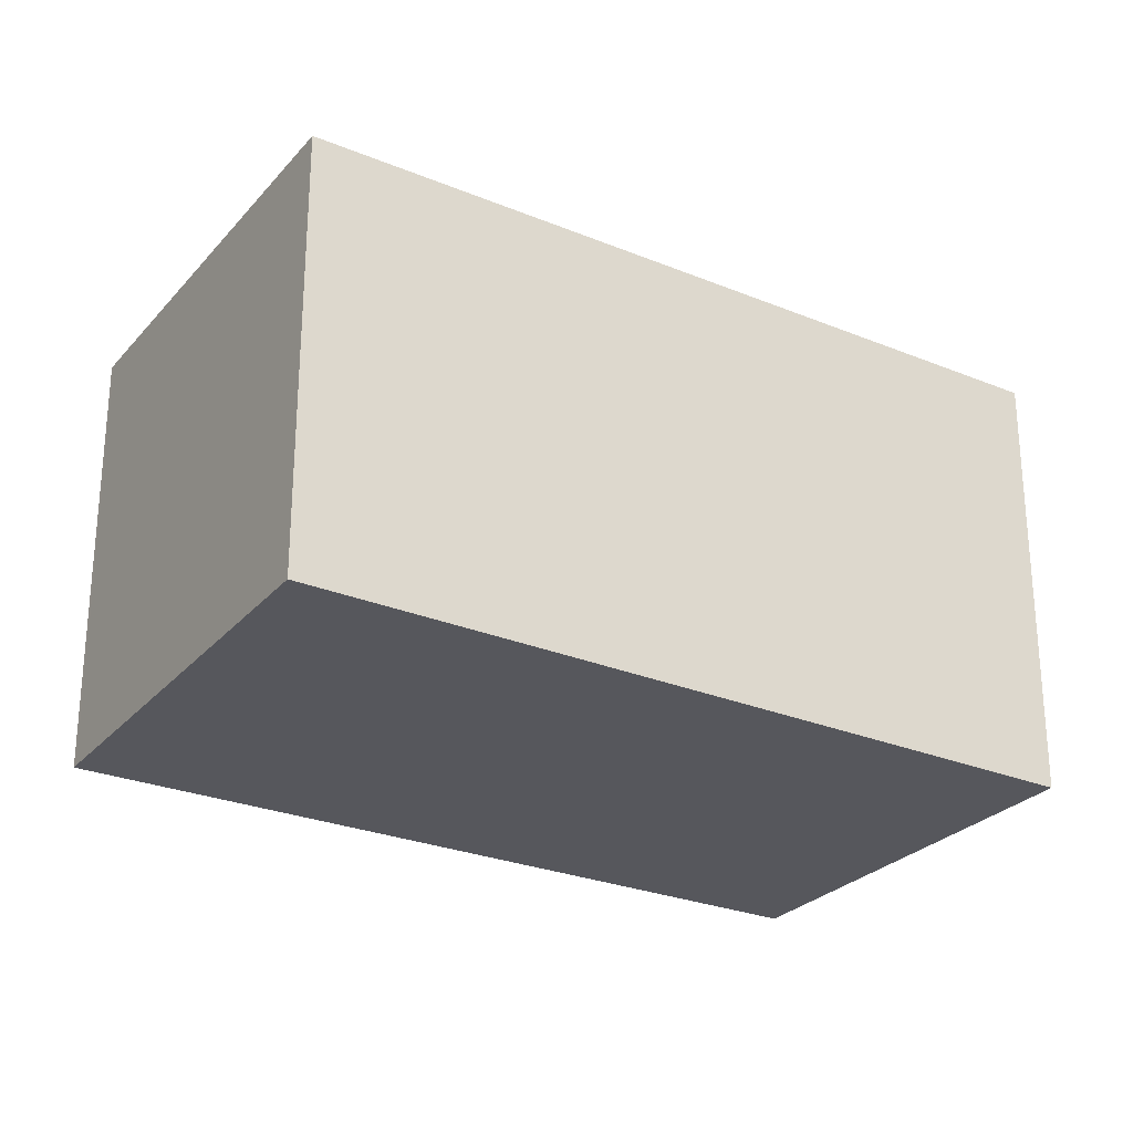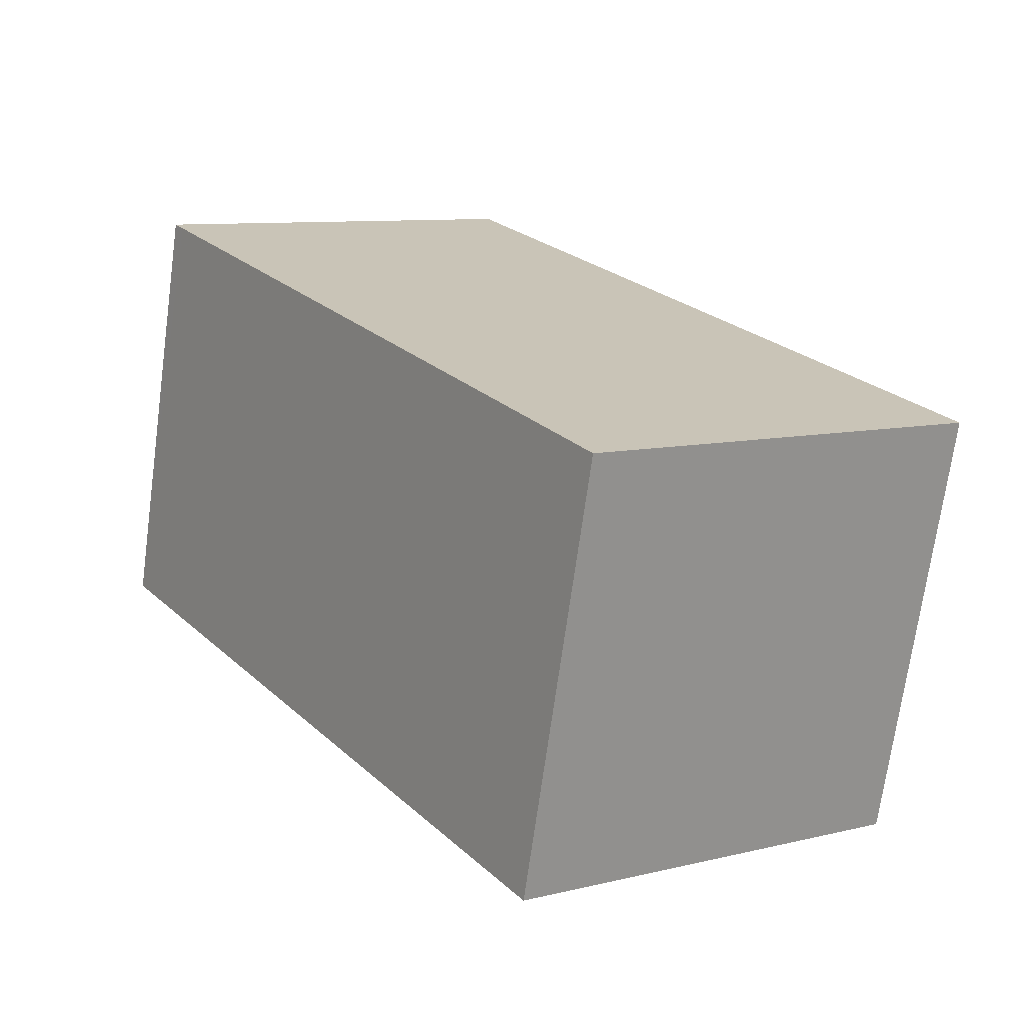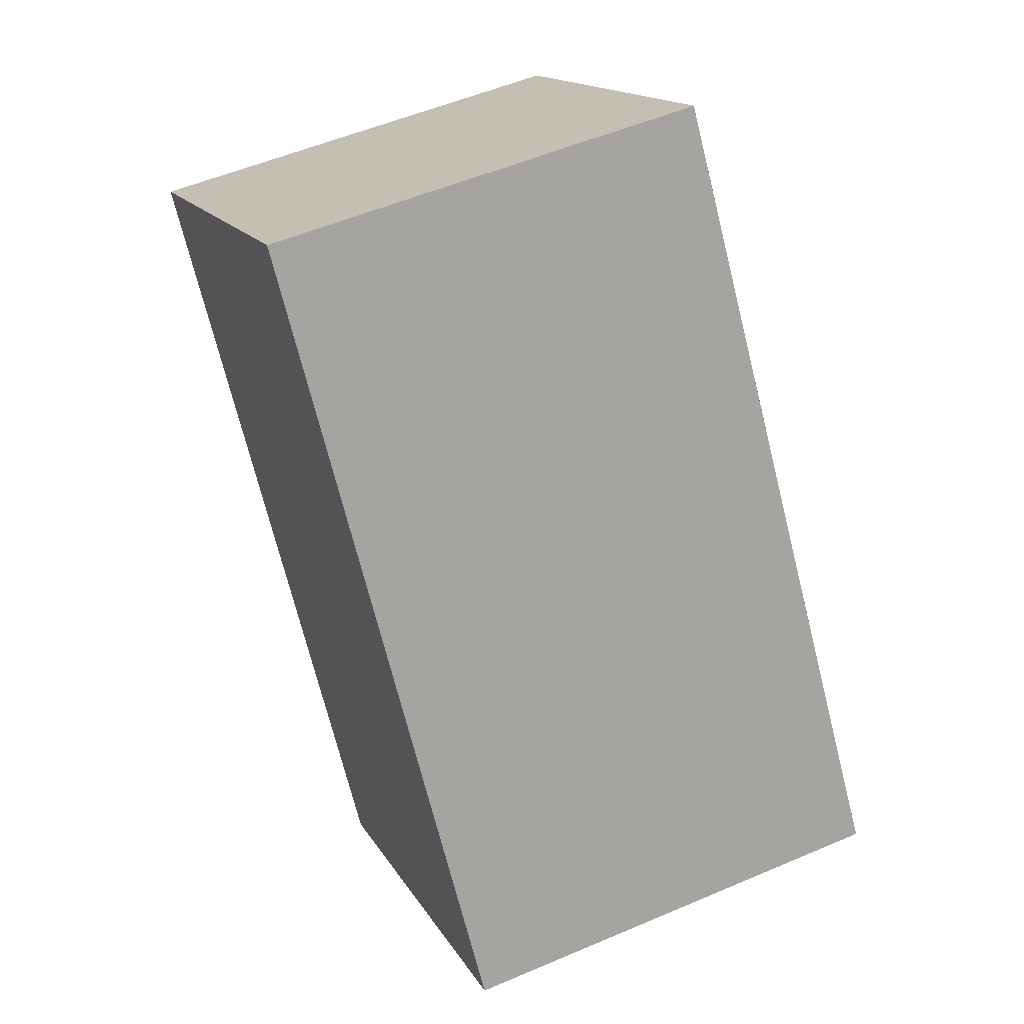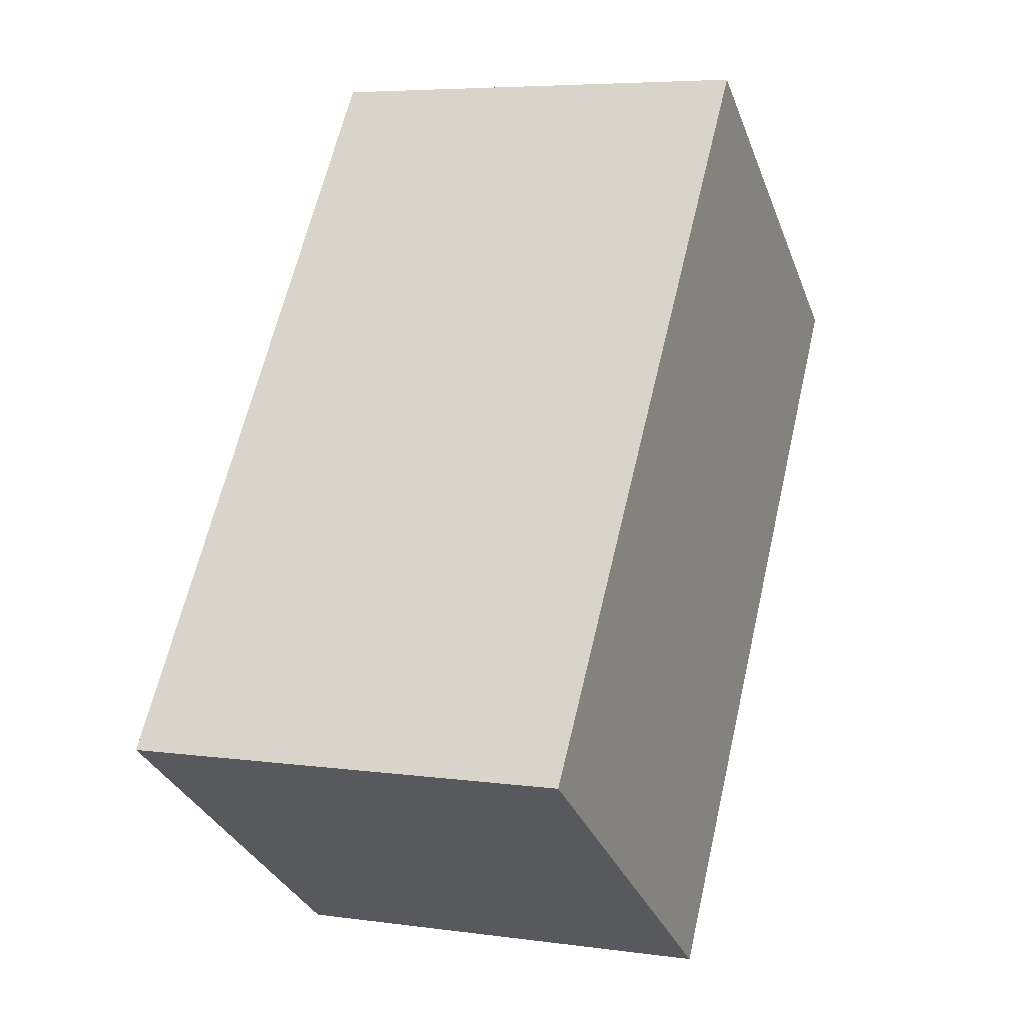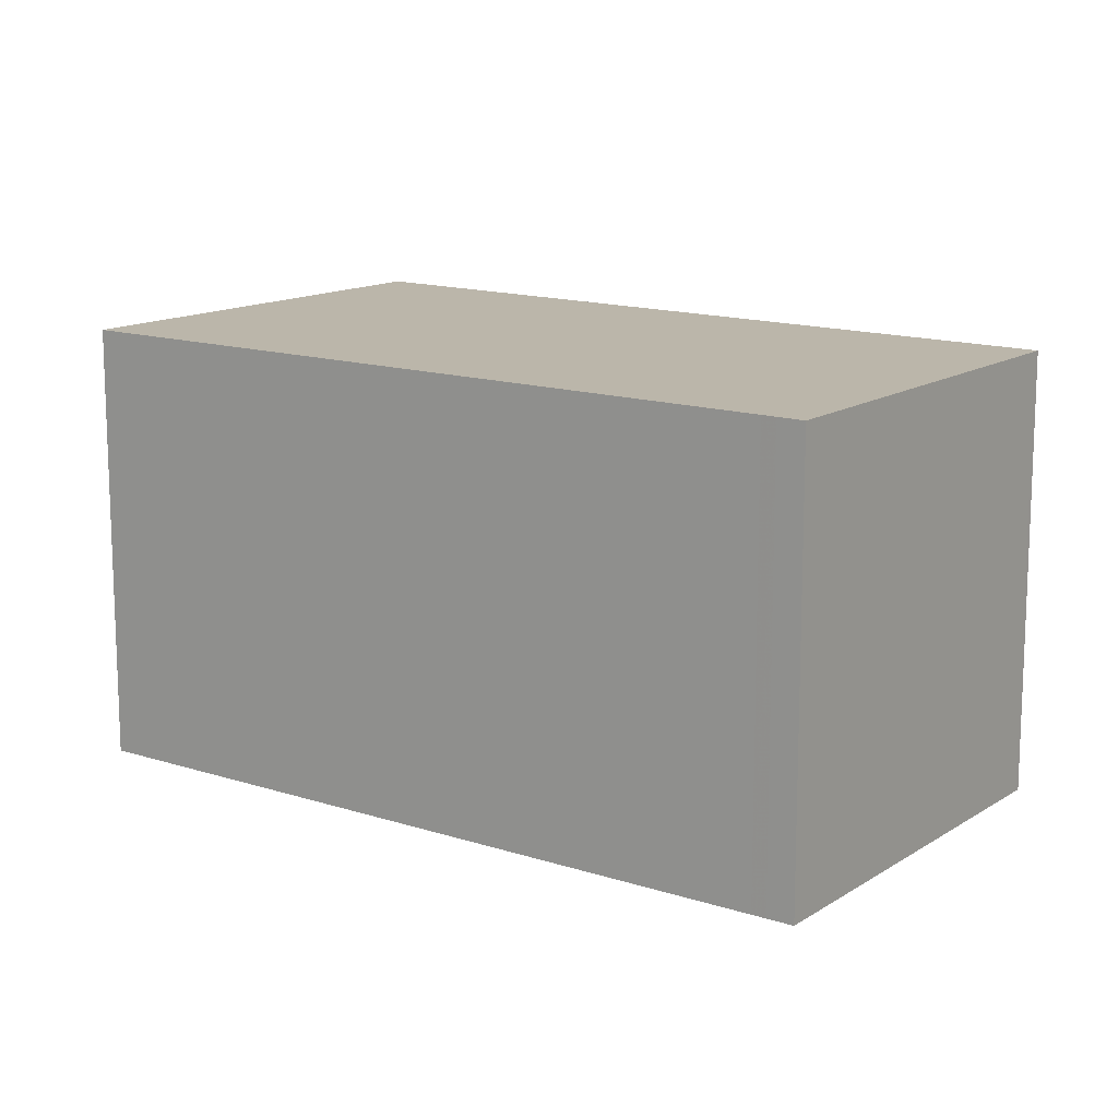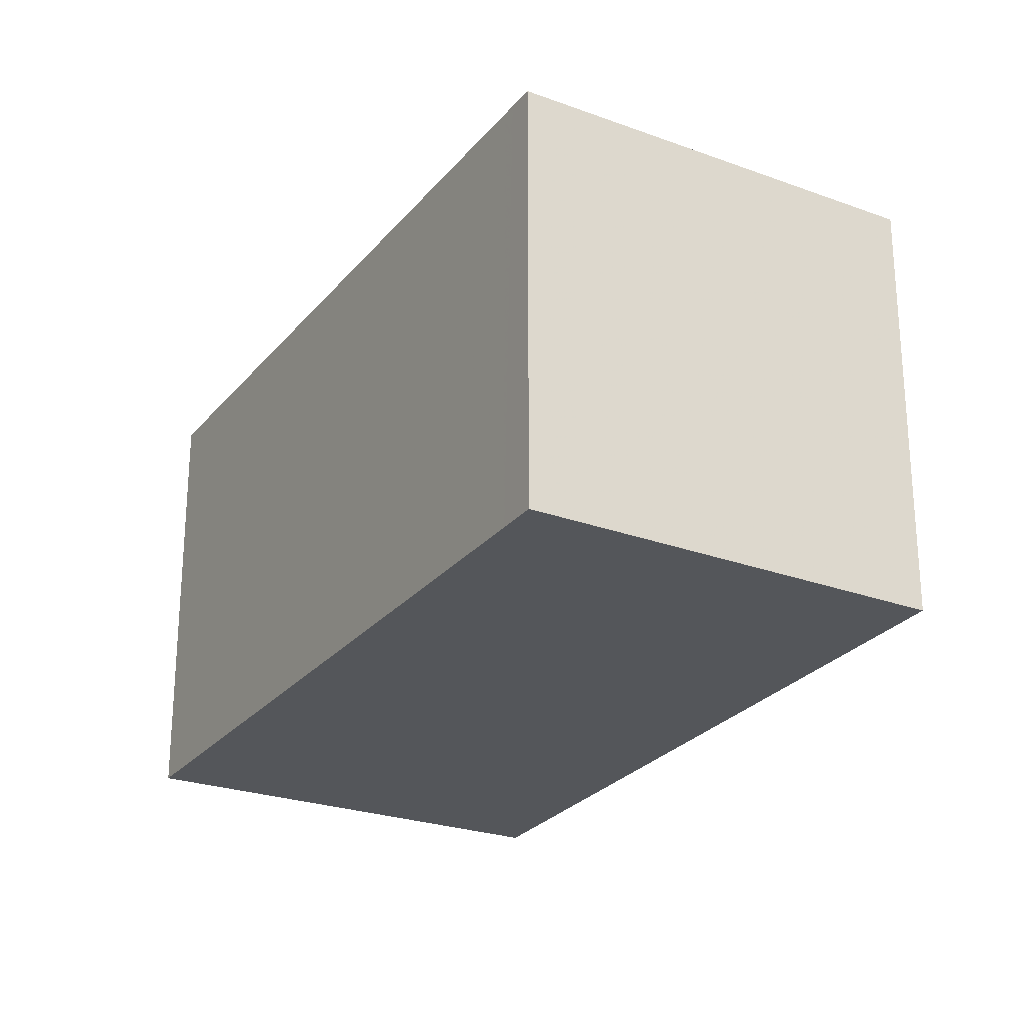
<metadata>
{"format":"obj","ext":"obj","renderer":"f3d","projection":"perspective","resolution":1024,"background":"white","views":[{"elev":-27.5,"azim":93.2,"up":"+Z"},{"elev":-71.0,"azim":-7.8,"up":"+Y"},{"elev":53.4,"azim":65.4,"up":"+Y"},{"elev":5.8,"azim":113.0,"up":"+Y"},{"elev":13.9,"azim":161.7,"up":"+Z"},{"elev":-25.7,"azim":-174.4,"up":"+Z"}]}
</metadata>
<code>
v -2087 -2046 2.182
v -2089 -2042 2.179
v -2088 -2041 2.18
v -2085 -2044 2.183
v -2087 -2041 2.181
v -2089 -2042 2.179
v -2087 -2041 2.181
v -2089 -2043 2.179
v -2085 -2044 2.183
v -2086 -2043 2.182
v -2087 -2046 2.182
v -2089 -2042 2.179
v -2089 -2042 2.179
v -2089 -2042 2.179
v -2089 -2043 2.179
v -2087 -2046 2.182
v -2087 -2046 0
v -2089 -2043 0
v -2089 -2042 2.179
v -2089 -2042 2.179
v -2089 -2042 0
v -2089 -2042 0
v -2087 -2041 2.181
v -2088 -2041 2.18
v -2088 -2041 0
v -2087 -2041 0
v -2085 -2044 2.183
v -2085 -2044 2.183
v -2085 -2044 0
v -2085 -2044 0
v -2087 -2041 2.181
v -2087 -2041 2.181
v -2087 -2041 0
v -2087 -2041 0
v -2089 -2042 2.179
v -2089 -2042 2.179
v -2089 -2042 0
v -2089 -2042 0
v -2086 -2043 2.182
v -2087 -2041 2.181
v -2087 -2041 0
v -2086 -2043 0
v -2089 -2042 2.179
v -2089 -2043 2.179
v -2089 -2043 0
v -2089 -2042 0
v -2087 -2046 2.182
v -2085 -2044 2.183
v -2085 -2044 0
v -2087 -2046 0
v -2085 -2044 2.183
v -2086 -2043 2.182
v -2086 -2043 0
v -2085 -2044 0
v -2087 -2046 2.182
v -2087 -2046 2.182
v -2087 -2046 0
v -2087 -2046 0
v -2088 -2041 2.18
v -2089 -2042 2.179
v -2089 -2042 0
v -2088 -2041 0
v -2087 -2046 0
v -2089 -2042 0
v -2088 -2041 0
v -2085 -2044 0
f 14 3 5 13
f 13 5 7 12
f 10 4 9
f 12 7 10 9 11
f 11 1 8 12
f 13 6 2 14
f 12 8 6 13
f 16 17 18 15
f 20 21 22 19
f 24 25 26 23
f 28 29 30 27
f 32 33 34 31
f 36 37 38 35
f 40 41 42 39
f 44 45 46 43
f 48 49 50 47
f 52 53 54 51
f 56 57 58 55
f 60 61 62 59
f 64 65 66 63

</code>
